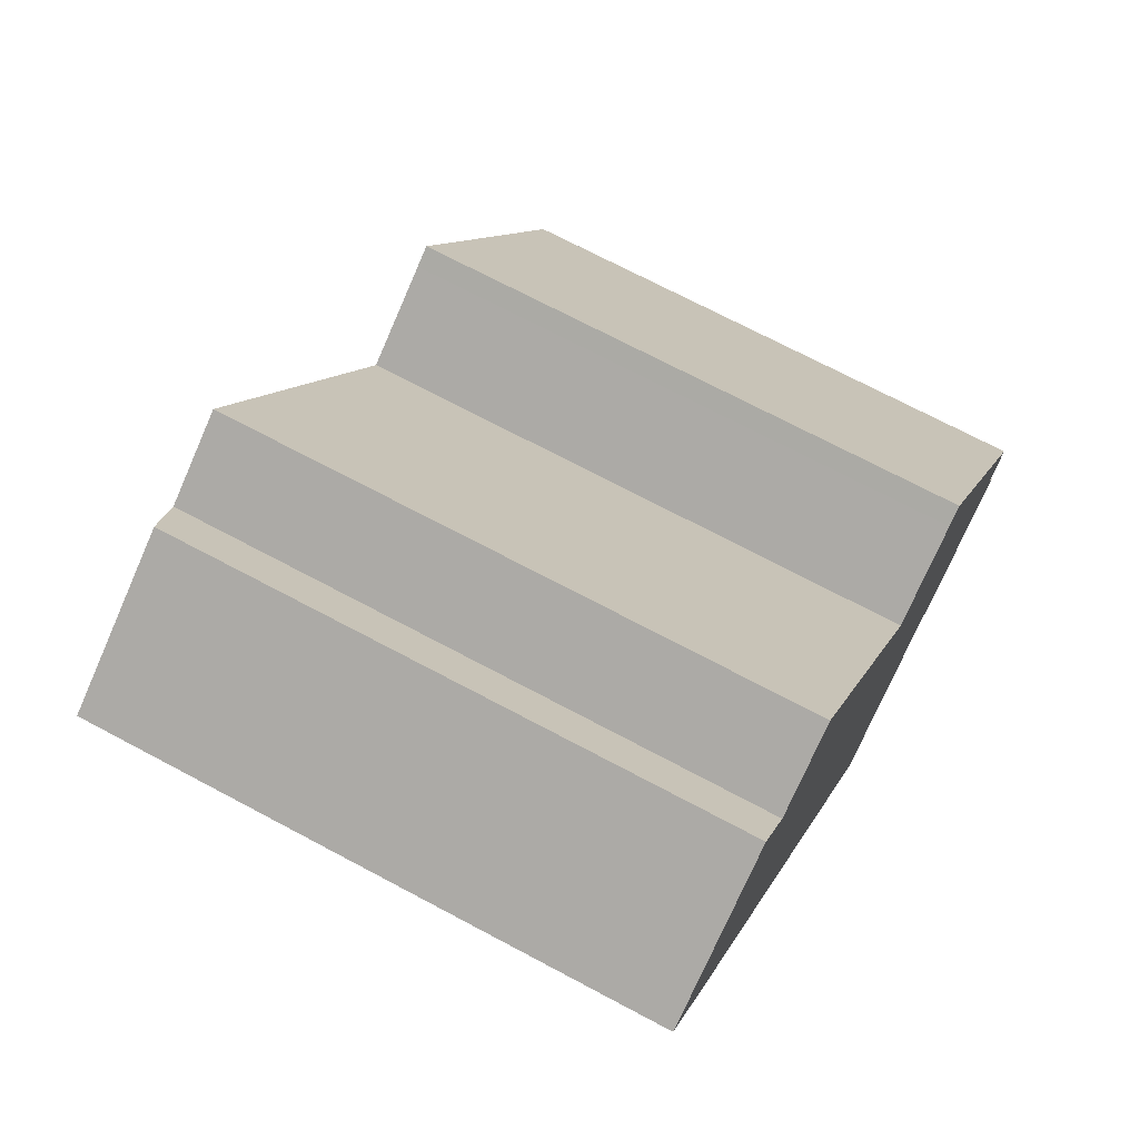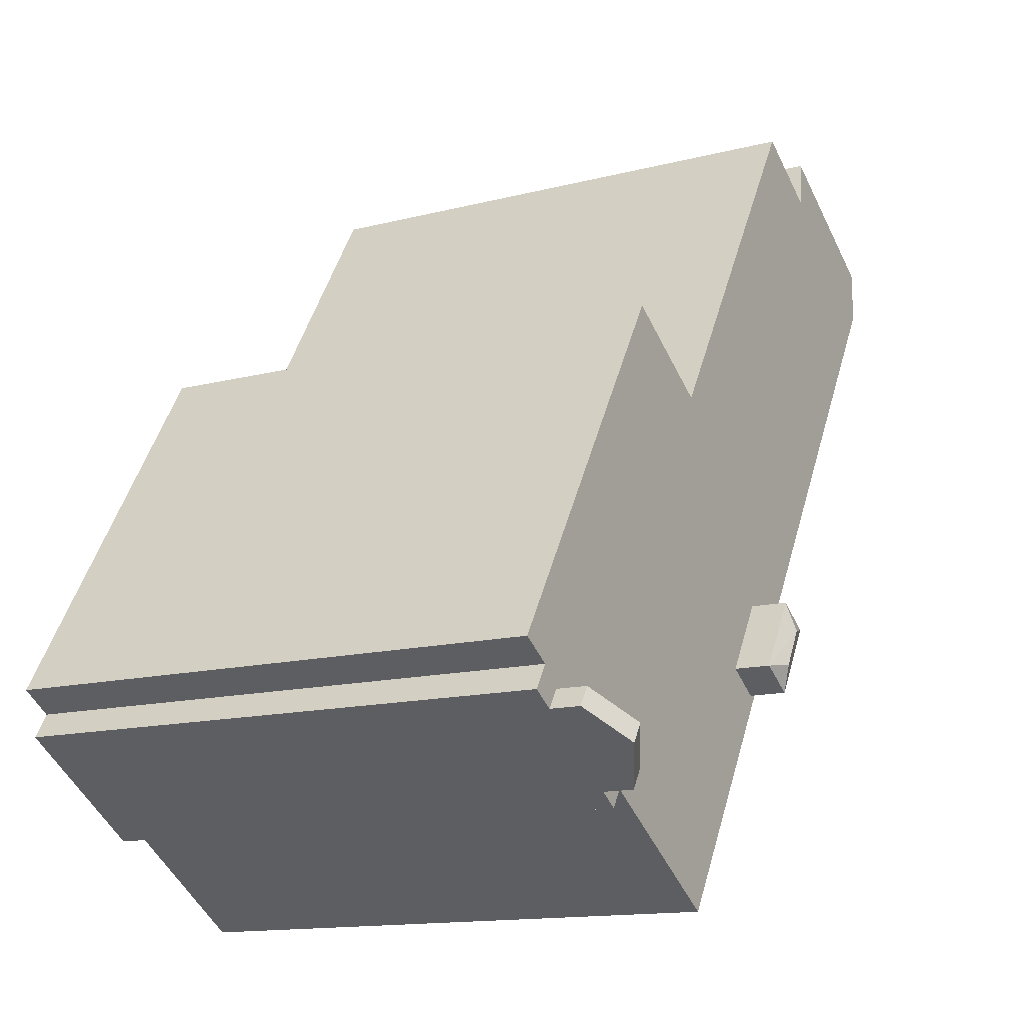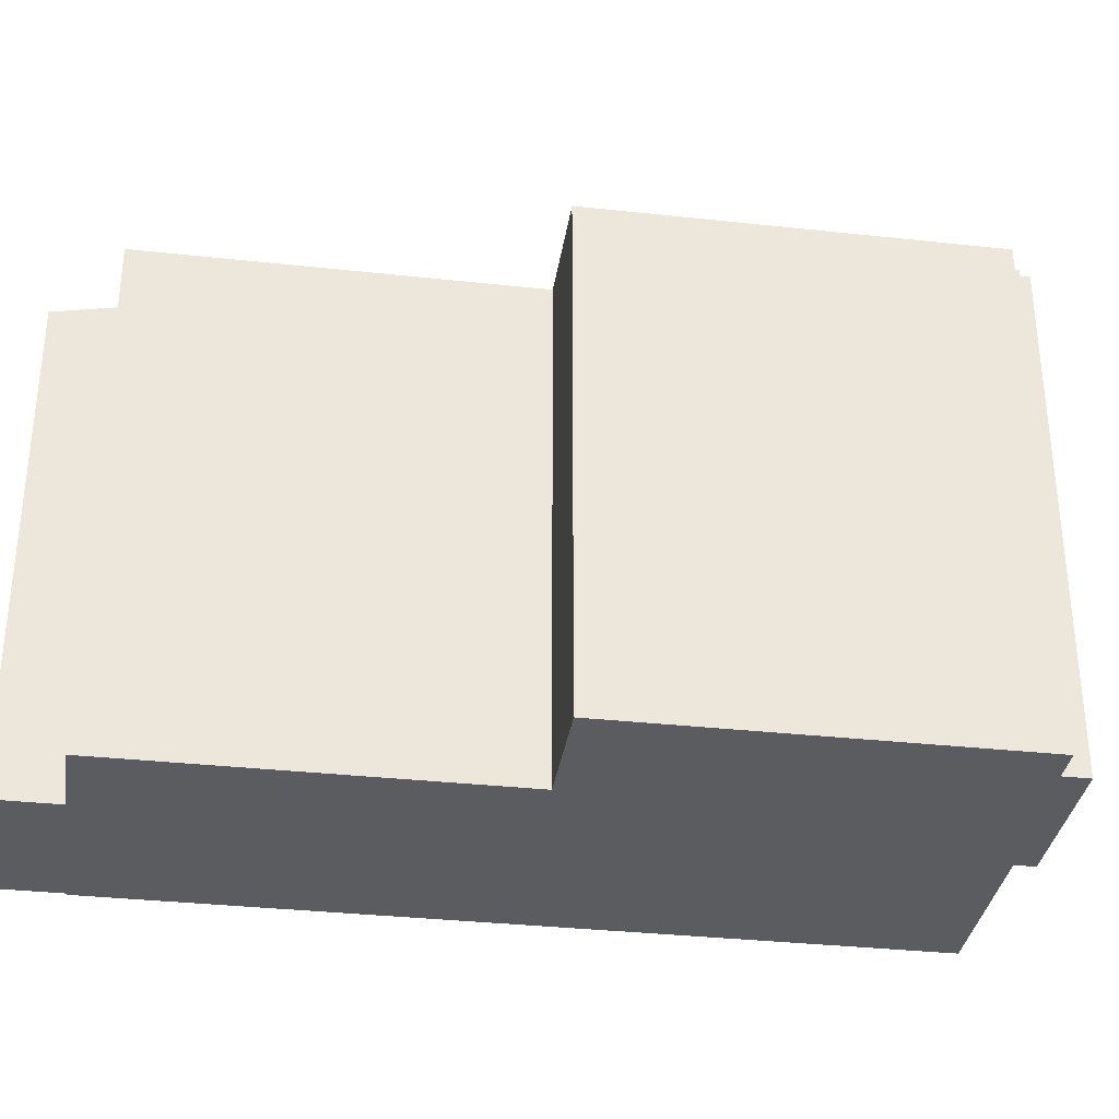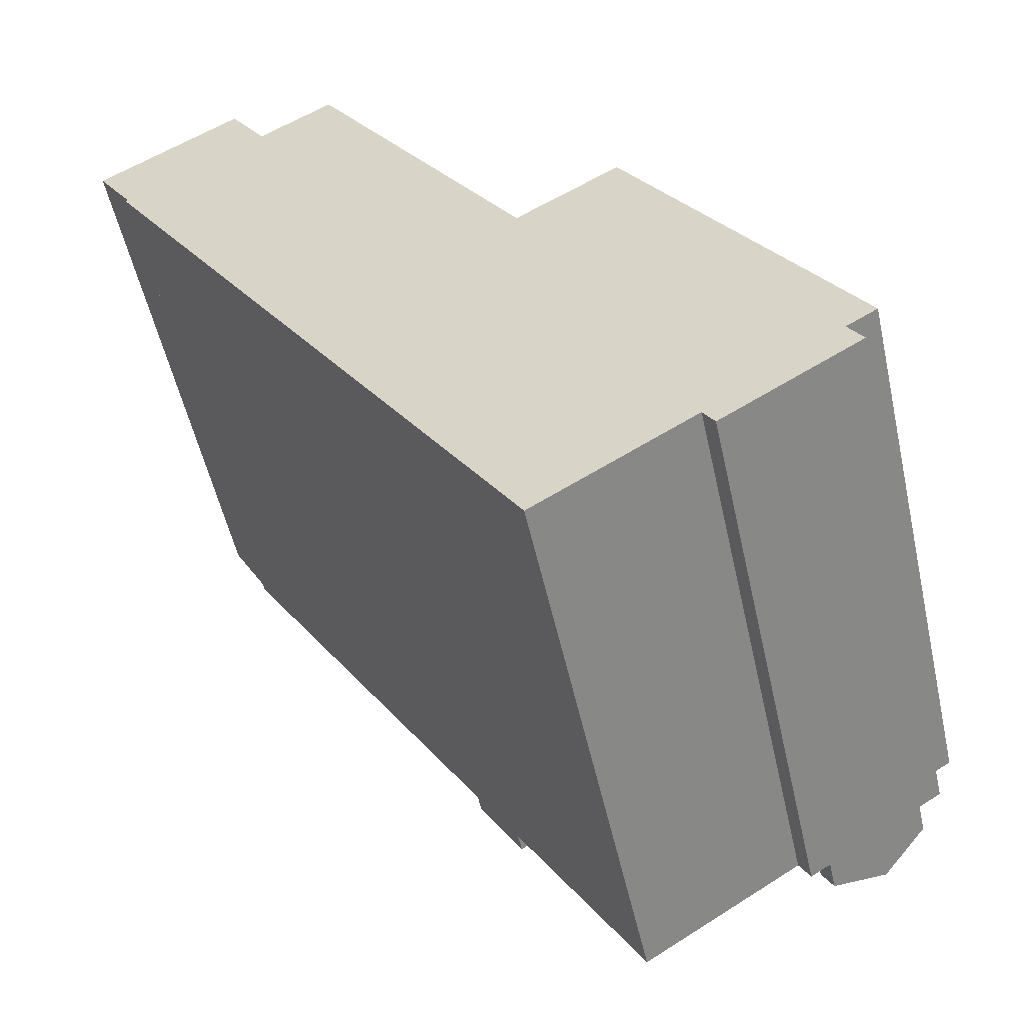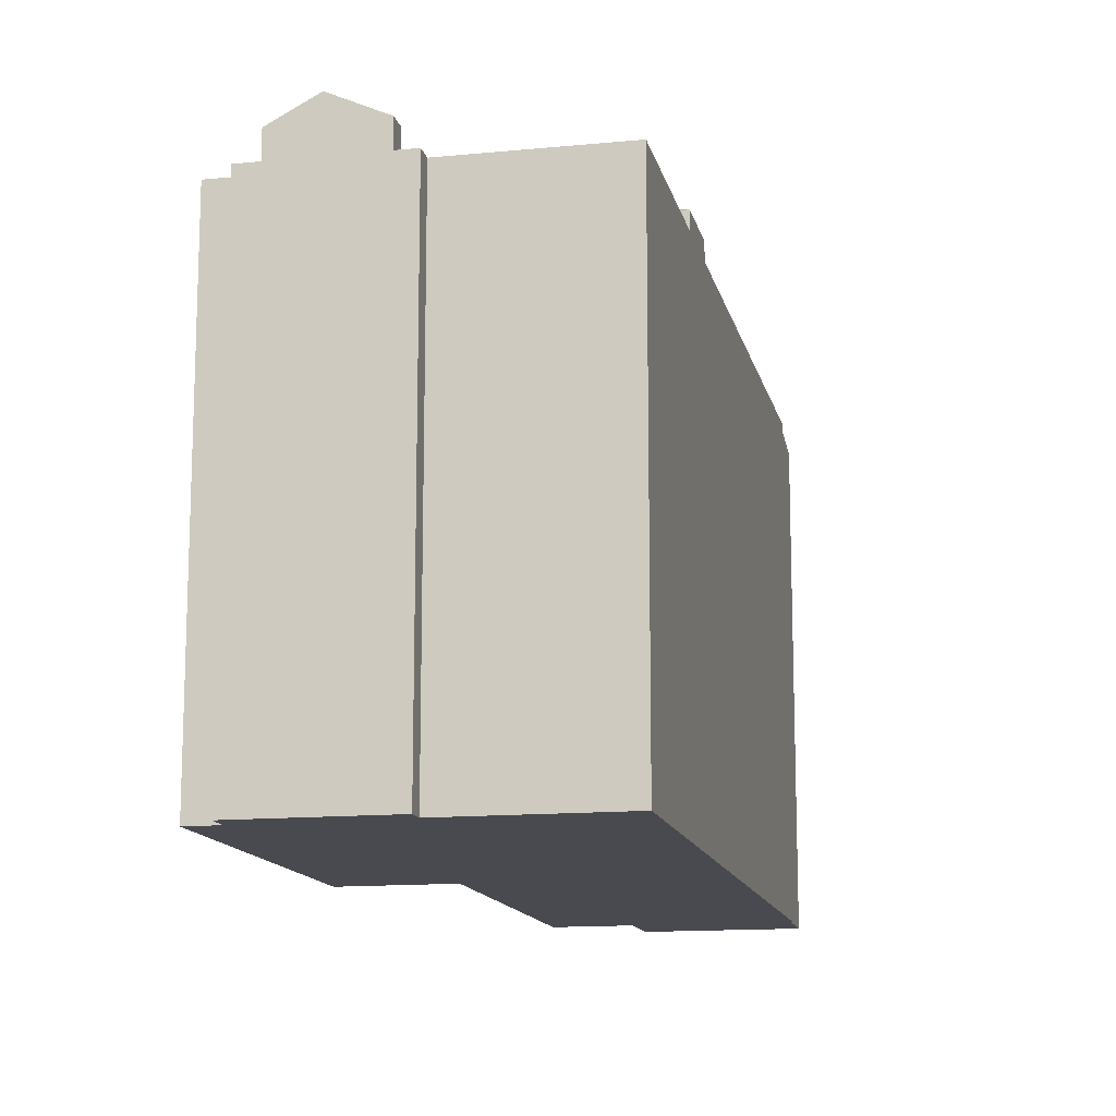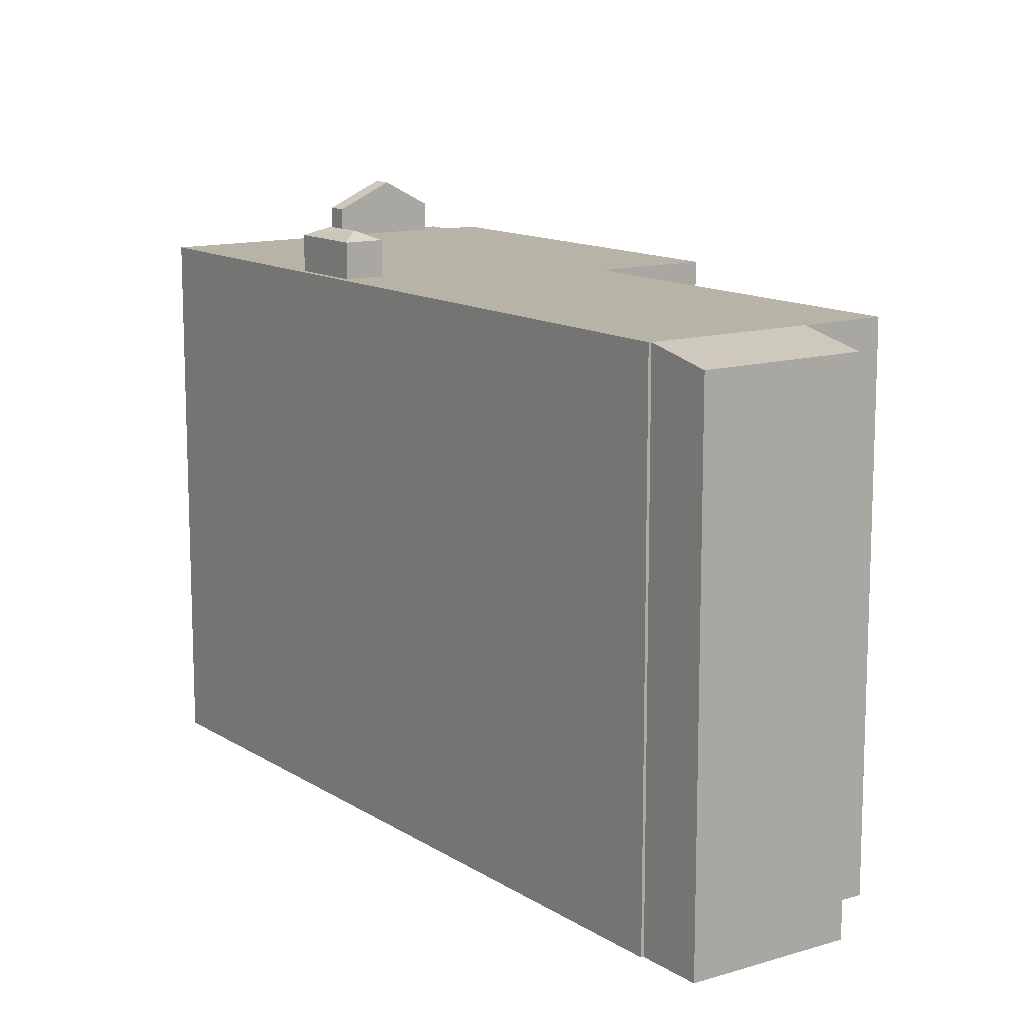
<metadata>
{"format":"obj","ext":"obj","renderer":"f3d","projection":"perspective","resolution":1024,"background":"white","views":[{"elev":70.6,"azim":-61.9,"up":"+Z"},{"elev":-13.8,"azim":120.0,"up":"+Z"},{"elev":-33.8,"azim":49.6,"up":"+Y"},{"elev":-54.1,"azim":12.6,"up":"+Z"},{"elev":-13.6,"azim":160.3,"up":"+Y"},{"elev":12.7,"azim":-66.9,"up":"+Y"}]}
</metadata>
<code>
v 1.34 5.504 -8.413
v 4.509 5.504 -6.522
v 1.378 5.504 -8.474
v 1.263 5.504 1.585
v 4.509 5.504 -6.522
v 1.34 5.504 -8.413
v -7.51 5.504 5.788
v -7.47 5.504 5.824
v 1.263 5.504 1.585
v -7.47 5.504 5.824
v -4.574 5.504 7.628
v 1.263 5.504 1.585
v 4.509 5.504 -6.522
v 5.134 5.504 -6.638
v 4.736 5.504 -6.886
v -4.574 5.504 7.628
v -3.082 5.504 8.558
v 1.263 5.504 1.585
v 4.509 5.504 -6.522
v 4.97 5.504 -6.375
v 5.134 5.504 -6.638
v 1.263 5.504 1.585
v 3.002 5.504 2.668
v 7.212 5.504 -4.676
v 3.357 5.504 2.89
v 7.831 5.504 -4.29
v 7.212 5.504 -4.676
v 3.002 5.504 2.668
v 6.831 5.504 -5.053
v 7.212 5.504 -4.676
v 6.868 5.504 -5.112
v 5.94 5.504 -5.609
v 7.212 5.504 -4.676
v 6.831 5.504 -5.053
v 4.509 5.504 -6.522
v 7.212 5.504 -4.676
v 4.898 5.504 -6.258
v 4.509 5.504 -6.522
v 4.898 5.504 -6.258
v 4.97 5.504 -6.375
v 4.898 5.504 -6.258
v 7.212 5.504 -4.676
v 5.94 5.504 -5.609
v -7.51 5.504 5.788
v -1.423 5.504 -2.143
v -2.13 5.504 -2.584
v -7.51 5.504 5.788
v 1.263 5.504 1.585
v -1.423 5.504 -2.143
v -7.51 5.504 5.788
v -2.13 5.504 -2.584
v 1.34 5.504 -8.413
v -0.5362 5.504 -3.567
v 1.263 5.504 1.585
v 1.34 5.504 -8.413
v -2.13 5.504 -2.584
v -1.243 5.504 -4.007
v 1.34 5.504 -8.413
v -1.243 5.504 -4.007
v -0.5362 5.504 -3.567
v 1.34 5.504 -8.413
v -1.423 5.504 -2.143
v 1.263 5.504 1.585
v -0.5362 5.504 -3.567
v 1.263 5.504 1.585
v 7.212 5.504 -4.676
v 4.509 5.504 -6.522
v 6.868 5.504 -5.112
v 7.212 5.504 -4.676
v 7.068 5.504 -5.432
v 7.068 5.504 -5.432
v 7.212 5.504 -4.676
v 7.511 5.504 -5.156
v -7.47 5.504 5.824
v -5.32 5.217 8.825
v -4.574 5.504 7.628
v -8.216 5.217 7.02
v -5.32 5.217 8.825
v -7.47 5.504 5.824
v 4.898 6.11 -6.258
v 5.94 6.665 -5.609
v 6.176 6.665 -5.988
v 4.898 6.11 -6.258
v 6.176 6.665 -5.988
v 5.134 6.11 -6.638
v 5.94 6.665 -5.609
v 6.831 6.11 -5.053
v 6.176 6.665 -5.988
v 6.176 6.665 -5.988
v 6.831 6.11 -5.053
v 7.068 6.11 -5.432
v -1.536 6.415 -2.724
v -1.087 6.416 -3.479
v -1.243 6.239 -4.007
v -2.13 6.239 -2.584
v -1.536 6.415 -2.724
v -1.243 6.239 -4.007
v -2.13 6.239 -2.584
v -1.423 6.237 -2.143
v -1.536 6.415 -2.724
v -1.243 6.239 -4.007
v -1.087 6.416 -3.479
v -0.5362 6.237 -3.567
v -1.536 6.415 -2.724
v -0.5362 6.237 -3.567
v -1.087 6.416 -3.479
v -1.536 6.415 -2.724
v -1.423 6.237 -2.143
v -0.5362 6.237 -3.567
v -7.51 5.504 5.788
v 1.34 5.504 -8.413
v 1.34 -5.517 -8.413
v -7.51 -5.517 5.788
v 1.34 5.504 -8.413
v 1.378 5.504 -8.474
v 1.378 -5.517 -8.474
v 1.34 -5.517 -8.413
v -7.51 -5.517 5.788
v -7.47 -5.517 5.824
v -7.47 5.504 5.824
v -7.51 5.504 5.788
v -3.828 -5.517 8.093
v -3.082 -5.517 8.558
v -3.082 5.504 8.558
v -4.574 5.504 7.628
v -4.574 -5.517 7.628
v -3.828 -5.517 8.093
v -4.574 5.504 7.628
v -3.828 -5.517 8.093
v -3.082 5.504 8.558
v -3.082 -5.517 8.558
v 1.263 -5.517 1.585
v 1.263 5.504 1.585
v -3.082 5.504 8.558
v 1.263 -5.517 1.585
v 3.002 -5.517 2.668
v 3.002 5.504 2.668
v 1.263 5.504 1.585
v 3.002 -5.517 2.668
v 3.357 -5.517 2.89
v 3.357 5.504 2.89
v 3.002 5.504 2.668
v 3.357 -5.517 2.89
v 7.831 -5.517 -4.29
v 7.831 5.504 -4.29
v 3.357 5.504 2.89
v 7.212 5.504 -4.676
v 7.831 5.504 -4.29
v 7.831 -5.517 -4.29
v 7.212 -5.517 -4.676
v 7.212 -5.517 -4.676
v 7.511 -5.517 -5.156
v 7.511 5.504 -5.156
v 7.212 5.504 -4.676
v 7.068 5.504 -5.432
v 7.511 5.504 -5.156
v 7.511 -5.517 -5.156
v 7.068 -5.517 -5.432
v 6.176 5.504 -5.988
v 7.068 5.504 -5.432
v 7.068 -5.517 -5.432
v 6.176 -5.517 -5.988
v 5.134 5.504 -6.638
v 5.655 -5.517 -6.313
v 5.134 -5.517 -6.638
v 5.655 -5.517 -6.313
v 6.176 5.504 -5.988
v 6.176 -5.517 -5.988
v 5.134 5.504 -6.638
v 6.176 5.504 -5.988
v 5.655 -5.517 -6.313
v 4.736 5.504 -6.886
v 5.134 5.504 -6.638
v 5.134 -5.517 -6.638
v 4.736 -5.517 -6.886
v 5.134 6.11 -6.638
v 6.176 6.665 -5.988
v 5.134 5.504 -6.638
v 5.134 5.504 -6.638
v 6.176 6.665 -5.988
v 6.176 5.504 -5.988
v 6.176 6.665 -5.988
v 7.068 6.11 -5.432
v 7.068 5.504 -5.432
v 6.176 5.504 -5.988
v 4.509 5.504 -6.522
v 4.736 5.504 -6.886
v 4.736 -5.517 -6.886
v 4.509 -5.517 -6.522
v 1.378 5.504 -8.474
v 4.509 5.504 -6.522
v 4.509 -5.517 -6.522
v 1.378 -5.517 -8.474
v -8.216 -5.517 7.02
v -5.32 -5.517 8.825
v -5.32 5.217 8.825
v -8.216 5.217 7.02
v -4.947 -5.517 8.226
v -4.574 -5.517 7.628
v -4.574 5.504 7.628
v -5.32 5.217 8.825
v -5.32 -5.517 8.825
v -4.947 -5.517 8.226
v -5.32 5.217 8.825
v -4.947 -5.517 8.226
v -4.574 5.504 7.628
v -8.216 5.217 7.02
v -7.47 5.504 5.824
v -7.47 -5.517 5.824
v -8.216 -5.517 7.02
v 4.898 5.504 -6.258
v 5.94 5.504 -5.609
v 5.94 6.665 -5.609
v 4.898 6.11 -6.258
v 5.94 6.665 -5.609
v 6.831 5.504 -5.053
v 6.831 6.11 -5.053
v 5.94 6.665 -5.609
v 5.94 5.504 -5.609
v 6.831 5.504 -5.053
v 4.898 6.11 -6.258
v 4.97 5.504 -6.375
v 4.898 5.504 -6.258
v 4.898 6.11 -6.258
v 5.134 6.11 -6.638
v 5.134 5.504 -6.638
v 4.97 5.504 -6.375
v 6.868 5.504 -5.112
v 7.068 5.504 -5.432
v 7.068 6.11 -5.432
v 6.831 6.11 -5.053
v 6.831 6.11 -5.053
v 6.831 5.504 -5.053
v 6.868 5.504 -5.112
v -2.13 6.239 -2.584
v -1.243 6.239 -4.007
v -1.243 5.504 -4.007
v -2.13 5.504 -2.584
v -2.13 5.504 -2.584
v -1.423 5.504 -2.143
v -1.423 6.237 -2.143
v -2.13 6.239 -2.584
v -1.243 6.239 -4.007
v -0.5362 6.237 -3.567
v -0.5362 5.504 -3.567
v -1.243 5.504 -4.007
v -1.423 5.504 -2.143
v -0.5362 5.504 -3.567
v -0.5362 6.237 -3.567
v -1.423 6.237 -2.143
v -7.51 -5.517 5.788
v 1.34 -5.517 -8.413
v 1.378 -5.517 -8.474
v 4.509 -5.517 -6.522
v 4.736 -5.517 -6.886
v 5.134 -5.517 -6.638
v 5.655 -5.517 -6.313
v 6.176 -5.517 -5.988
v 7.068 -5.517 -5.432
v 7.511 -5.517 -5.156
v 7.212 -5.517 -4.676
v 7.831 -5.517 -4.29
v 3.357 -5.517 2.89
v 3.002 -5.517 2.668
v 1.263 -5.517 1.585
v -3.082 -5.517 8.558
v -3.828 -5.517 8.093
v -4.574 -5.517 7.628
v -4.947 -5.517 8.226
v -5.32 -5.517 8.825
v -8.216 -5.517 7.02
v -7.47 -5.517 5.824
g CDNNDG02_0008030
f 1 2 3
f 4 5 6
f 7 8 9
f 10 11 12
f 13 14 15
f 16 17 18
f 19 20 21
f 22 23 24
f 26 27 28
f 25 26 28
f 29 30 31
f 32 33 34
f 35 36 37
f 38 39 40
f 41 42 43
f 44 45 46
f 47 48 49
f 50 51 52
f 53 54 55
f 56 57 58
f 59 60 61
f 62 63 64
f 65 66 67
f 68 69 70
f 71 72 73
f 74 75 76
f 77 78 79
f 80 81 82
f 83 84 85
f 86 87 88
f 89 90 91
f 92 93 94
f 95 96 97
f 98 99 100
f 101 102 103
f 104 105 106
f 107 108 109
f 113 110 111
f 112 113 111
f 114 115 116
f 117 114 116
f 121 118 120
f 120 118 119
f 122 123 124
f 125 126 127
f 128 129 130
f 134 131 133
f 132 133 131
f 138 135 137
f 137 135 136
f 139 141 142
f 141 139 140
f 146 143 145
f 144 145 143
f 149 147 148
f 147 149 150
f 152 153 151
f 151 153 154
f 155 157 158
f 155 156 157
f 161 159 160
f 159 161 162
f 163 164 165
f 166 167 168
f 169 170 171
f 172 174 175
f 172 173 174
f 176 177 178
f 179 180 181
f 185 182 183
f 183 184 185
f 186 188 189
f 186 187 188
f 192 190 191
f 190 192 193
f 197 194 196
f 196 194 195
f 198 199 200
f 201 202 203
f 204 205 206
f 207 209 210
f 209 207 208
f 214 211 212
f 213 214 212
f 215 216 217
f 218 219 220
f 221 222 223
f 227 224 225
f 226 227 225
f 228 229 230
f 231 228 230
f 232 233 234
f 235 237 238
f 235 236 237
f 242 239 241
f 241 239 240
f 246 243 244
f 244 245 246
f 250 247 249
f 248 249 247
f 272 268 269
f 272 269 271
f 261 264 265
f 252 253 254
f 254 255 256
f 270 271 269
f 254 256 257
f 272 251 265
f 254 257 258
f 261 258 259
f 254 258 261
f 259 260 261
f 264 262 263
f 261 262 264
f 268 272 265
f 267 268 265
f 265 251 252
f 261 265 254
f 265 252 254
f 266 267 265

</code>
